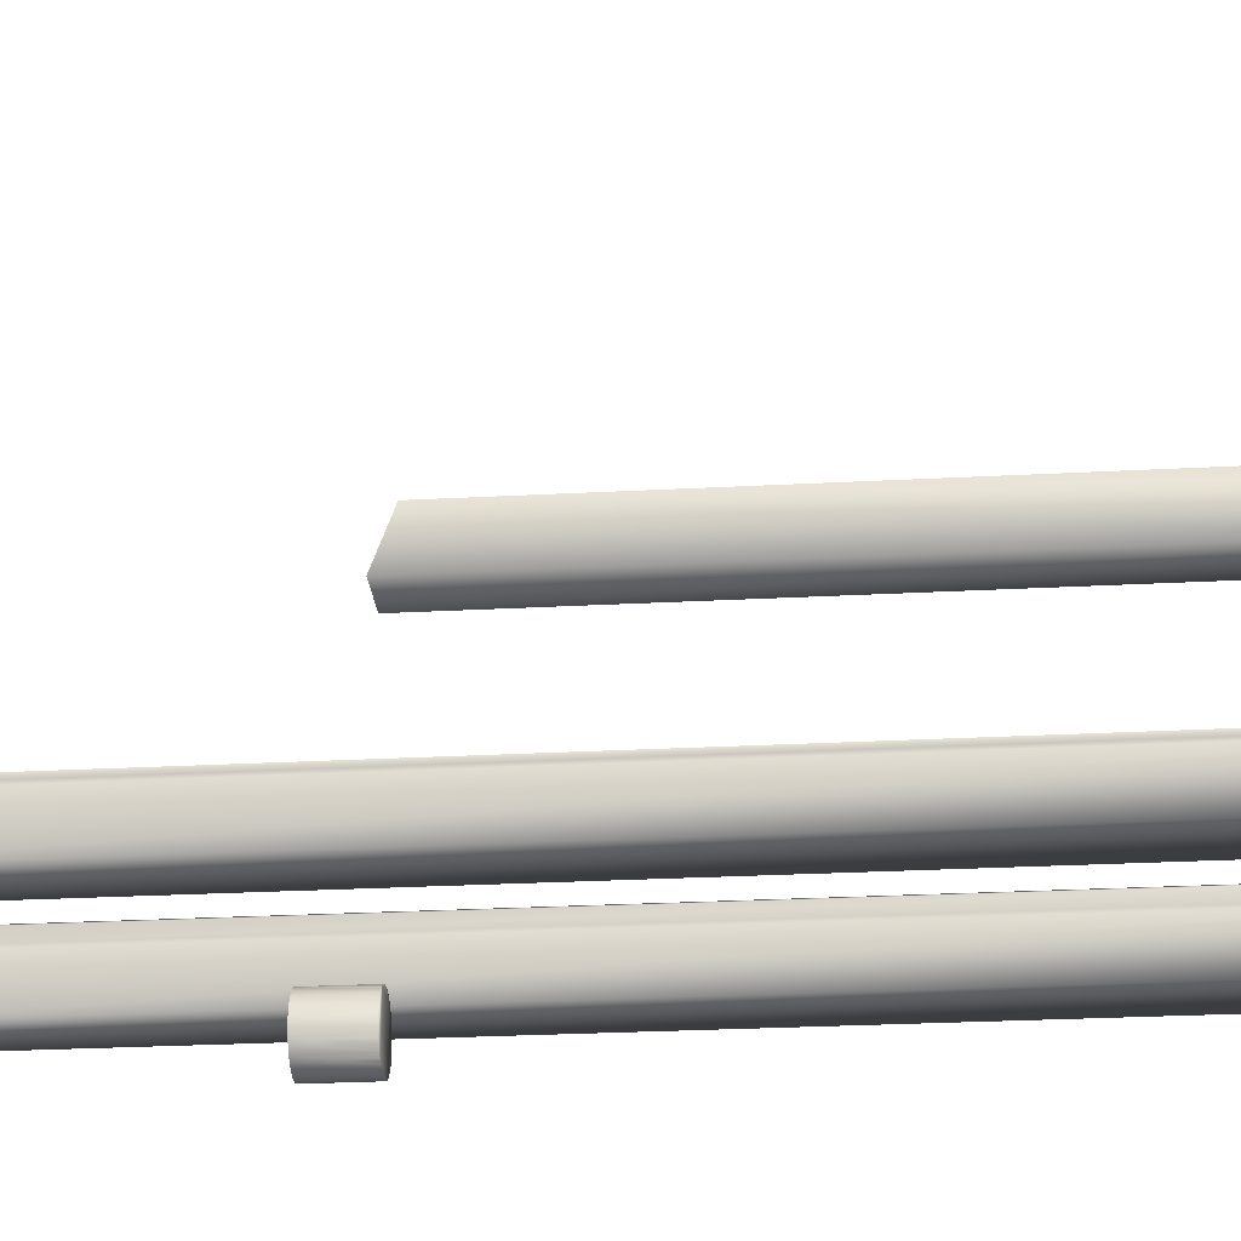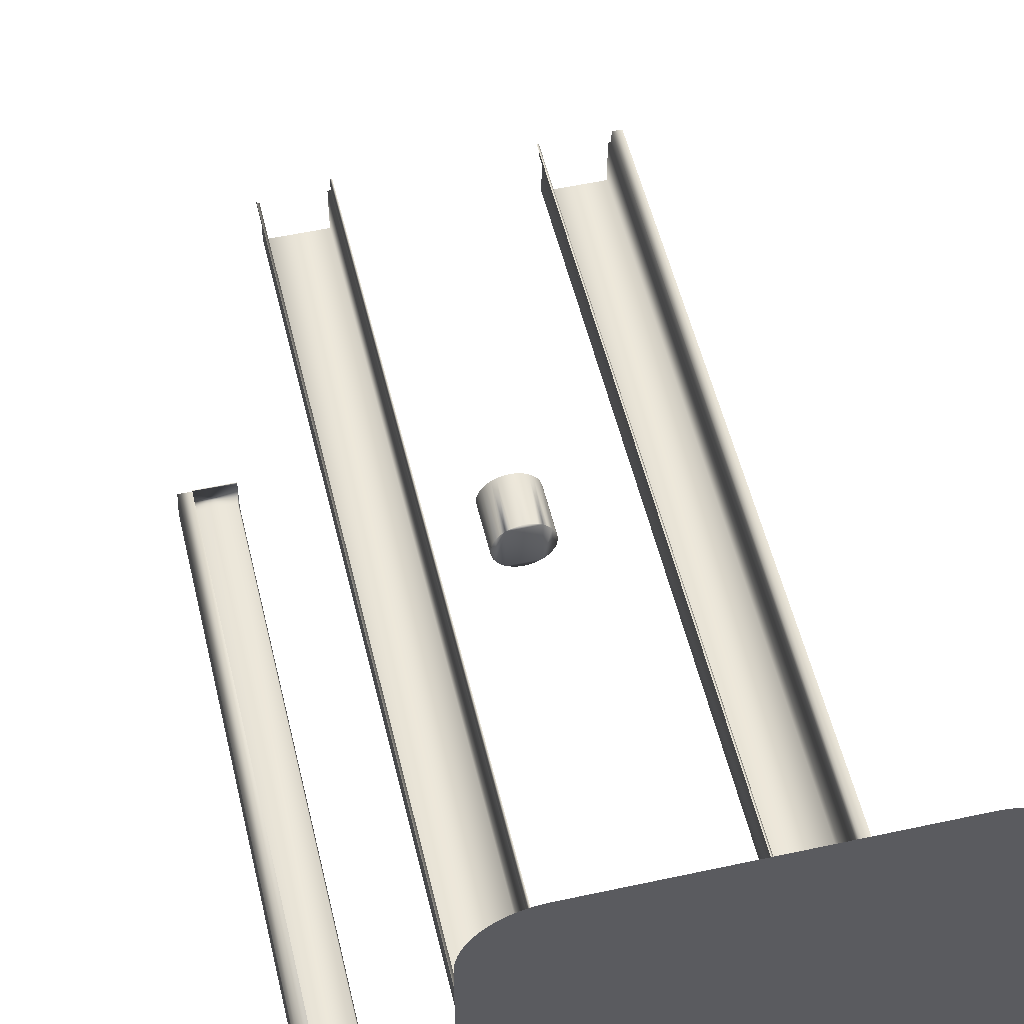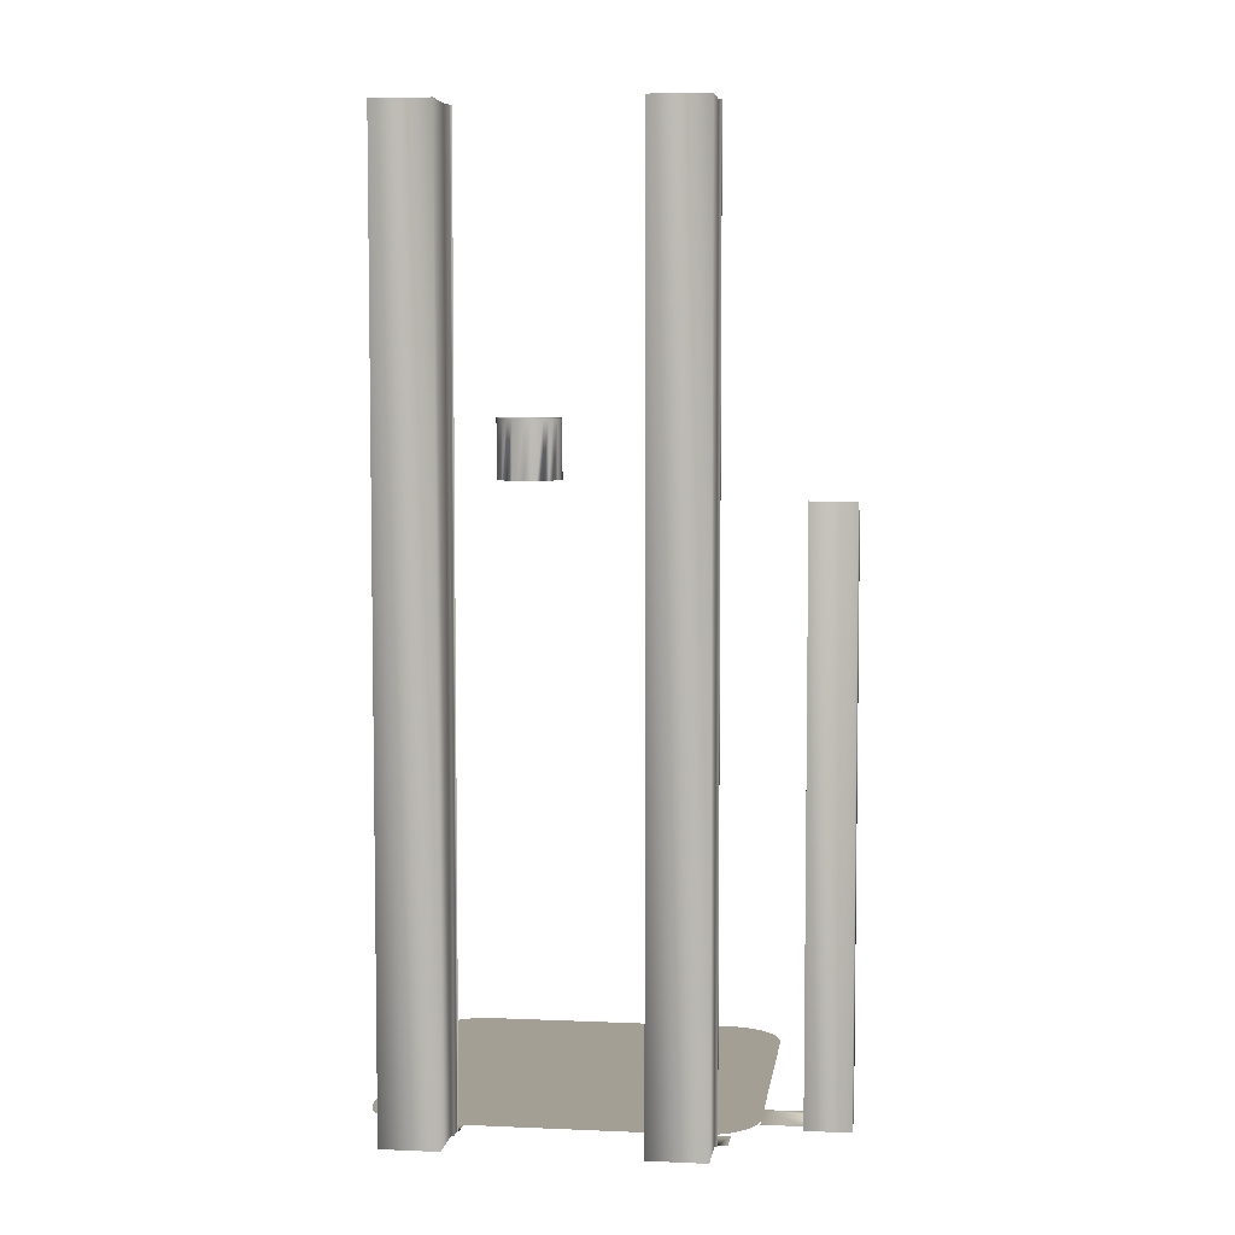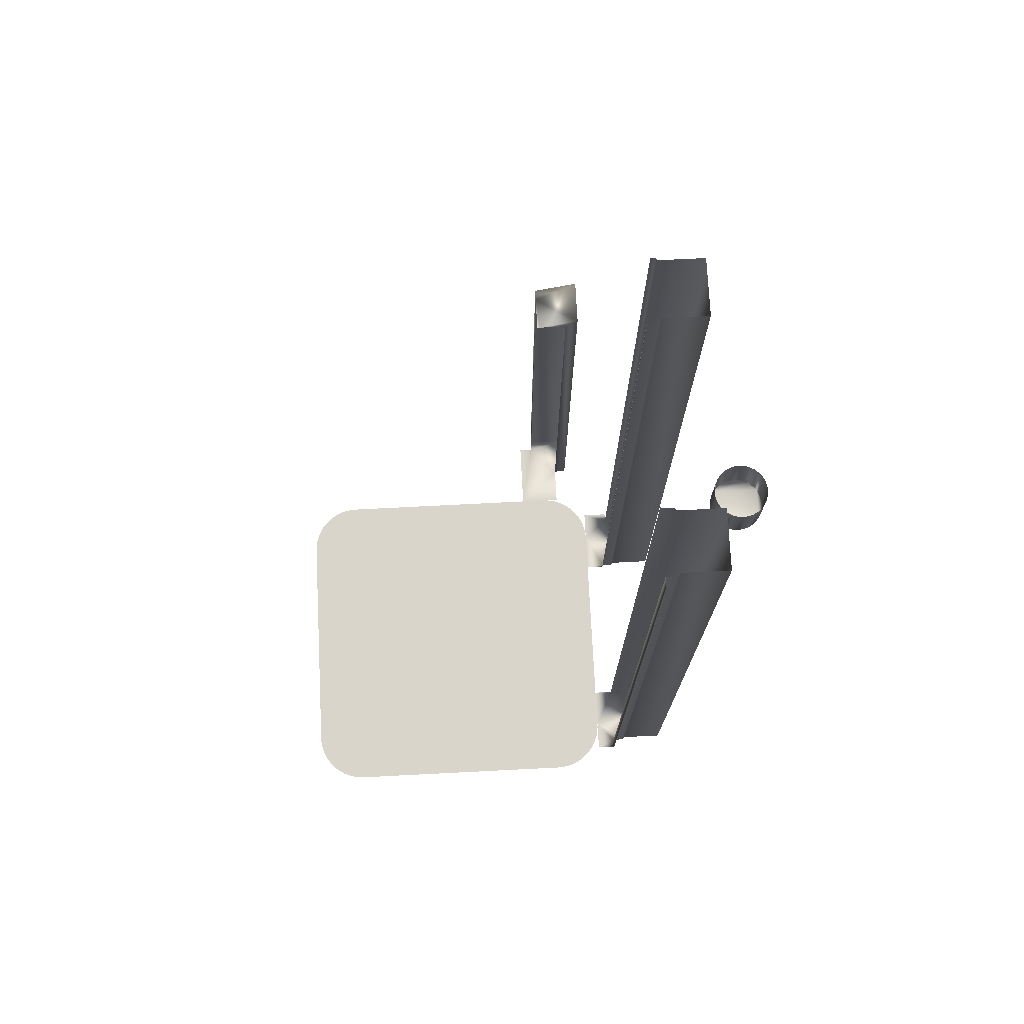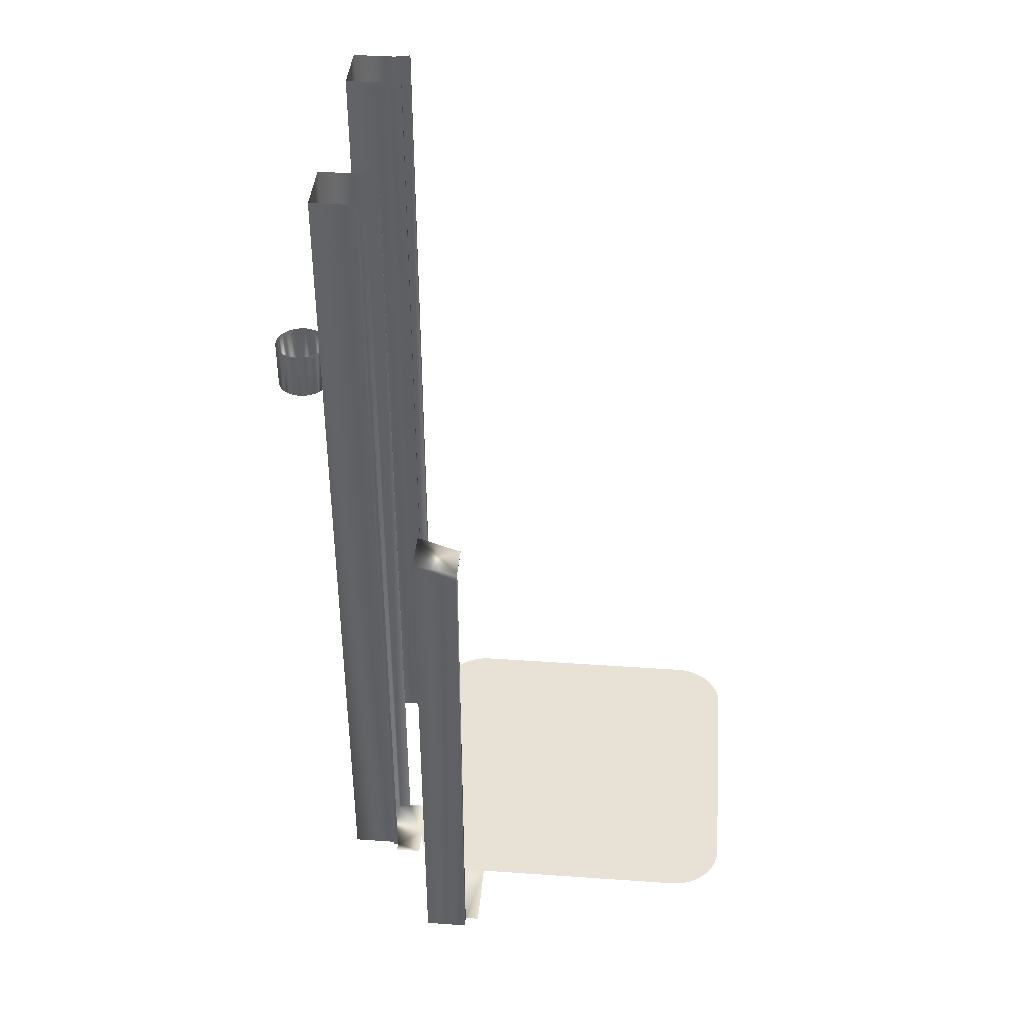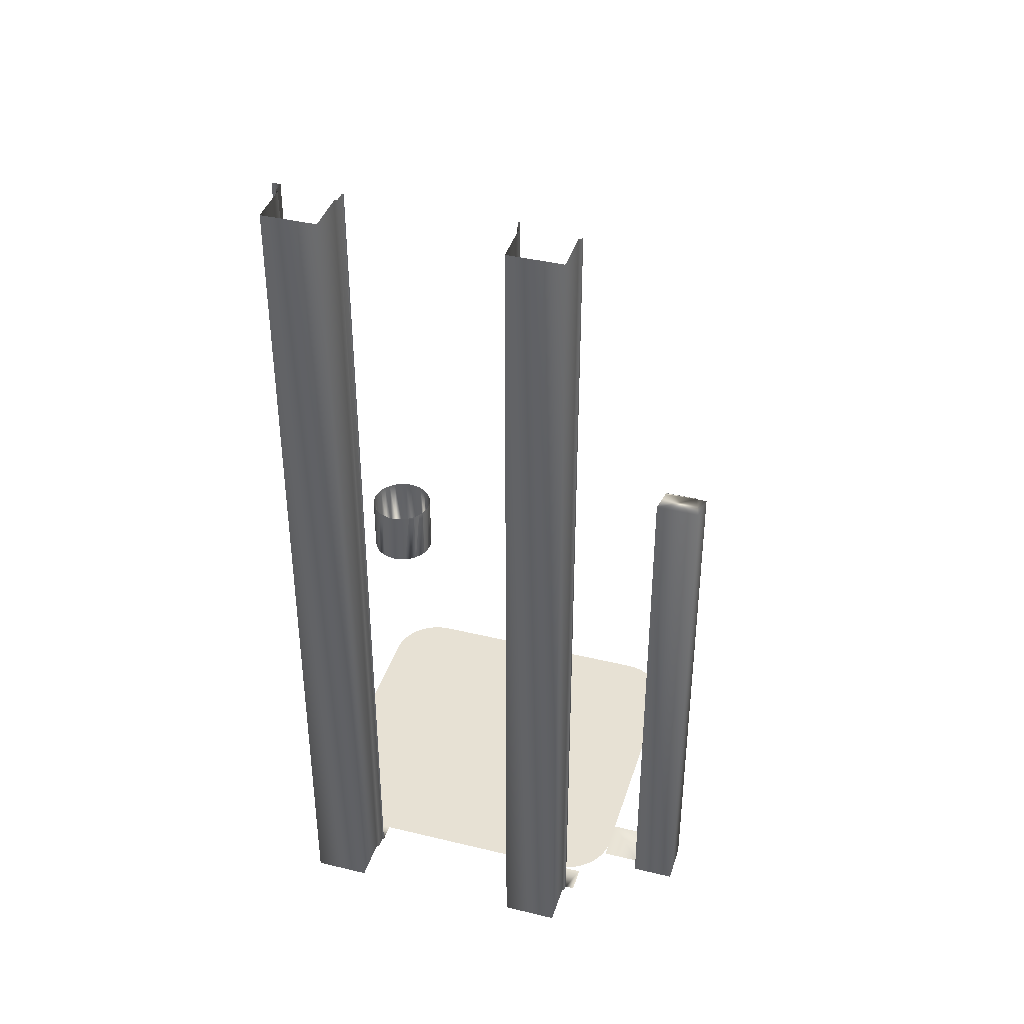
<metadata>
{"format":"obj","ext":"obj","renderer":"f3d","projection":"perspective","resolution":1024,"background":"white","views":[{"elev":-26.5,"azim":94.9,"up":"+Y"},{"elev":53.0,"azim":166.8,"up":"+Y"},{"elev":5.6,"azim":7.7,"up":"+Z"},{"elev":74.5,"azim":-92.9,"up":"+Z"},{"elev":40.5,"azim":94.9,"up":"+Z"},{"elev":39.6,"azim":16.8,"up":"+Z"}]}
</metadata>
<code>
v  -860 545 292
v  -860 537 292
v  -900 545 292
v  -878 520 292
v  -854 513 292
v  -878 513 292
v  -854 537 292
v  -900 530 292
v  -930 500 292
v  -953 500 292
v  -930 700 292
v  -900 670 292
v  -900 527.5 292
v  -900 525 292
v  -900 520 292
v  -900.1 527.1 292
v  -900.6 524.1 292
v  -901.3 521.3 292
v  -902.3 518.5 292
v  -903.5 515.9 292
v  -905.1 513.3 292
v  -906.8 511 292
v  -908.8 508.8 292
v  -911 506.8 292
v  -913.3 505.1 292
v  -915.9 503.5 292
v  -918.5 502.3 292
v  -921.3 501.3 292
v  -924.1 500.6 292
v  -927.1 500.1 292
v  -952 489 292
v  -953 489 292
v  -950.5 481.6 292
v  -952 482.5 292
v  -919.5 481.6 292
v  -918 485 292
v  -927.9 500 292
v  -925.8 500 292
v  -921.5 500 292
v  -913 500 292
v  -913 485 292
v  -918 482.5 292
v  -919.5 457.1 292
v  -950.5 457.1 292
v  -900.1 672.9 292
v  -900.6 675.9 292
v  -901.3 678.7 292
v  -902.3 681.5 292
v  -903.5 684.1 292
v  -905.1 686.7 292
v  -906.8 689 292
v  -908.8 691.2 292
v  -911 693.2 292
v  -913.3 694.9 292
v  -915.9 696.5 292
v  -918.5 697.7 292
v  -921.3 698.7 292
v  -924.1 699.4 292
v  -927.1 699.9 292
v  -1047 500 292
v  -1070 700 292
v  -1100 670 292
v  -1100 672.9 292
v  -1099 675.9 292
v  -1099 678.7 292
v  -1098 681.5 292
v  -1096 684.1 292
v  -1095 686.7 292
v  -1093 689 292
v  -1091 691.2 292
v  -1089 693.2 292
v  -1087 694.9 292
v  -1084 696.5 292
v  -1081 697.7 292
v  -1079 698.7 292
v  -1076 699.4 292
v  -1073 699.9 292
v  -1100 530 292
v  -1070 500 292
v  -1100 527.1 292
v  -1099 524.1 292
v  -1099 521.3 292
v  -1098 518.5 292
v  -1096 515.9 292
v  -1095 513.3 292
v  -1093 511 292
v  -1091 508.8 292
v  -1089 506.8 292
v  -1087 505.1 292
v  -1084 503.5 292
v  -1081 502.3 292
v  -1079 501.3 292
v  -1076 500.6 292
v  -1073 500.1 292
v  -1048 489 292
v  -1050 481.6 292
v  -1080 481.6 292
v  -1082 489 292
v  -1072 500 292
v  -1074 500 292
v  -1078 500 292
v  -1087 500 292
v  -1087 489 292
v  -1082 482.5 292
v  -1047 489 292
v  -1050 457.1 292
v  -1080 457.1 292
v  -1048 482.5 292
v  -860 537 595.5
v  -854 537 595.5
v  -878 513 604
v  -878 520 596
v  -878 535.7 596
v  -918 485 792
v  -918 482.5 792
v  -1048 489 792
v  -1048 482.5 792
v  -952 489 792
v  -952 482.5 792
v  -953 489 792
v  -1082 489 792
v  -1082 482.5 792
v  -1087 489 792
v  -878 537 595.5
v  -854 513 604
v  -878 537 596
v  -1047 489 792
v  -860 537 596
v  -1050 481.6 792
v  -1050 457.1 792
v  -1080 457.1 792
v  -1080 481.6 792
v  -919.5 481.6 792
v  -919.5 457.1 792
v  -950.5 457.1 792
v  -950.5 481.6 792
v  -985 429.5 645
v  -985.3 426.6 645
v  -985.3 426.6 617
v  -985 429.5 617
v  -985.3 432.4 617
v  -985.3 432.4 645
v  -986.1 435.2 645
v  -986.1 435.2 617
v  -987.5 437.8 645
v  -987.5 437.8 617
v  -989.4 440.1 645
v  -989.4 440.1 617
v  -991.7 442 645
v  -991.7 442 617
v  -994.3 443.4 645
v  -994.3 443.4 617
v  -997.1 444.2 645
v  -997.1 444.2 617
v  -1000 444.5 645
v  -1000 444.5 617
v  -1003 444.2 645
v  -1003 444.2 617
v  -1006 443.4 645
v  -1006 443.4 617
v  -1008 442 645
v  -1008 442 617
v  -1011 440.1 645
v  -1011 440.1 617
v  -1012 437.8 645
v  -986.1 423.8 617
v  -986.1 423.8 645
v  -987.5 421.2 617
v  -1012 437.8 617
v  -1014 435.2 645
v  -987.5 421.2 645
v  -989.4 418.9 617
v  -1014 435.2 617
v  -1015 432.4 645
v  -1015 432.4 617
v  -1015 429.5 645
v  -1015 429.5 617
v  -1015 426.6 617
v  -1015 426.6 645
v  -1014 423.8 645
v  -1014 423.8 617
v  -1012 421.2 645
v  -1012 421.2 617
v  -1011 418.9 645
v  -1011 418.9 617
v  -1008 417 645
v  -1008 417 617
v  -1006 415.6 645
v  -1006 415.6 617
v  -1003 414.8 645
v  -1003 414.8 617
v  -1000 414.5 645
v  -1000 414.5 617
v  -997.1 414.8 645
v  -997.1 414.8 617
v  -994.3 415.6 645
v  -994.3 415.6 617
v  -991.7 417 645
v  -991.7 417 617
v  -989.4 418.9 645
g 0
f 1 2 3
f 4 3 2
f 4 2 5
f 4 5 6
f 2 7 5
f 8 3 4
f 9 3 8
f 10 3 9
f 11 3 10
f 3 11 12
f 13 8 4
f 4 14 13
f 4 15 14
f 9 8 16
f 9 16 17
f 18 9 17
f 19 9 18
f 9 19 20
f 20 21 9
f 9 21 22
f 22 23 9
f 23 24 9
f 24 25 9
f 26 9 25
f 9 26 27
f 28 9 27
f 29 9 28
f 29 30 9
f 9 31 10
f 10 31 32
f 33 31 9
f 31 33 34
f 35 33 9
f 35 9 36
f 37 36 9
f 38 36 37
f 38 39 36
f 36 39 40
f 41 36 40
f 36 42 35
f 35 43 33
f 44 33 43
f 45 12 11
f 45 11 46
f 11 47 46
f 11 48 47
f 11 49 48
f 49 11 50
f 11 51 50
f 11 52 51
f 11 53 52
f 54 53 11
f 11 55 54
f 56 55 11
f 57 56 11
f 11 58 57
f 59 58 11
f 60 11 10
f 11 60 61
f 60 62 61
f 62 63 61
f 61 63 64
f 64 65 61
f 65 66 61
f 61 66 67
f 61 67 68
f 68 69 61
f 70 61 69
f 70 71 61
f 71 72 61
f 61 72 73
f 74 61 73
f 74 75 61
f 75 76 61
f 77 61 76
f 60 78 62
f 79 78 60
f 78 79 80
f 79 81 80
f 82 81 79
f 83 82 79
f 83 79 84
f 79 85 84
f 79 86 85
f 87 86 79
f 88 87 79
f 79 89 88
f 89 79 90
f 90 79 91
f 79 92 91
f 93 92 79
f 79 94 93
f 95 79 60
f 95 96 79
f 96 97 79
f 97 98 79
f 99 79 98
f 98 100 99
f 98 101 100
f 98 102 101
f 103 102 98
f 98 97 104
f 95 60 105
f 97 96 106
f 107 97 106
f 96 95 108
f 7 2 109
f 109 110 7
f 6 111 112
f 112 111 113
f 112 4 6
f 36 114 115
f 115 42 36
f 95 116 117
f 117 108 95
f 118 31 34
f 34 119 118
f 31 118 120
f 120 32 31
f 121 98 104
f 104 122 121
f 98 121 123
f 123 103 98
f 113 109 124
f 113 111 109
f 125 109 111
f 125 110 109
f 113 124 126
f 116 95 105
f 105 127 116
f 124 109 128
f 128 126 124
f 110 125 5
f 5 7 110
f 111 6 5
f 5 125 111
f 117 129 96
f 96 108 117
f 130 106 96
f 96 129 130
f 131 107 106
f 106 130 131
f 132 97 107
f 107 131 132
f 132 122 104
f 104 97 132
f 115 133 35
f 35 42 115
f 134 43 35
f 35 133 134
f 135 44 43
f 43 134 135
f 136 33 44
f 44 135 136
f 136 119 34
f 34 33 136
f 137 138 139
f 139 140 137
f 137 140 141
f 142 137 141
f 143 142 141
f 141 144 143
f 145 143 144
f 146 145 144
f 147 145 146
f 146 148 147
f 149 147 148
f 150 149 148
f 151 149 150
f 150 152 151
f 153 151 152
f 154 153 152
f 155 153 154
f 154 156 155
f 157 155 156
f 158 157 156
f 159 157 158
f 158 160 159
f 161 159 160
f 162 161 160
f 163 161 162
f 162 164 163
f 165 163 164
f 139 138 166
f 138 167 166
f 168 166 167
f 169 165 164
f 170 165 169
f 167 171 168
f 168 171 172
f 169 173 170
f 174 170 173
f 175 174 173
f 176 174 175
f 175 177 176
f 176 177 178
f 179 176 178
f 180 179 178
f 178 181 180
f 182 180 181
f 183 182 181
f 184 182 183
f 183 185 184
f 186 184 185
f 187 186 185
f 188 186 187
f 187 189 188
f 190 188 189
f 191 190 189
f 192 190 191
f 191 193 192
f 194 192 193
f 195 194 193
f 196 194 195
f 195 197 196
f 198 196 197
f 199 198 197
f 200 198 199
f 199 172 200
f 171 200 172
f 177 175 169
f 175 173 169
f 169 183 177
f 187 183 169
f 178 177 183
f 185 183 187
f 162 187 169
f 183 181 178
f 162 150 187
f 169 164 162
f 150 162 156
f 150 199 187
f 158 156 162
f 150 156 154
f 150 168 199
f 187 199 193
f 162 160 158
f 154 152 150
f 150 146 168
f 172 199 168
f 195 193 199
f 187 193 191
f 146 150 148
f 140 168 146
f 199 197 195
f 191 189 187
f 140 139 168
f 141 140 146
f 139 166 168
f 146 144 141

</code>
